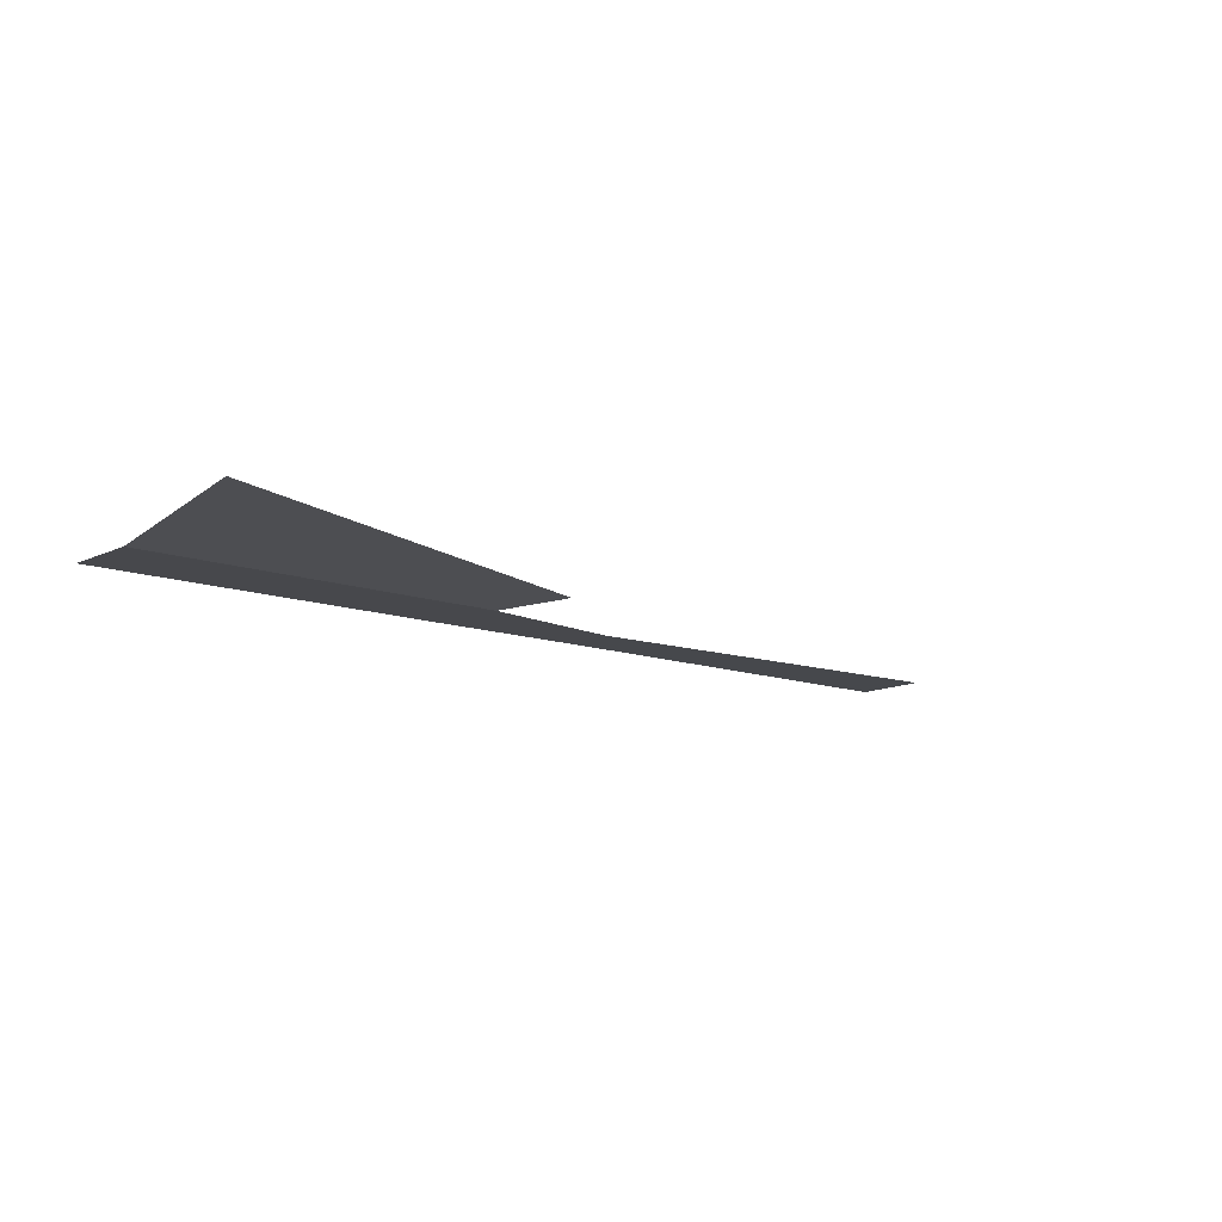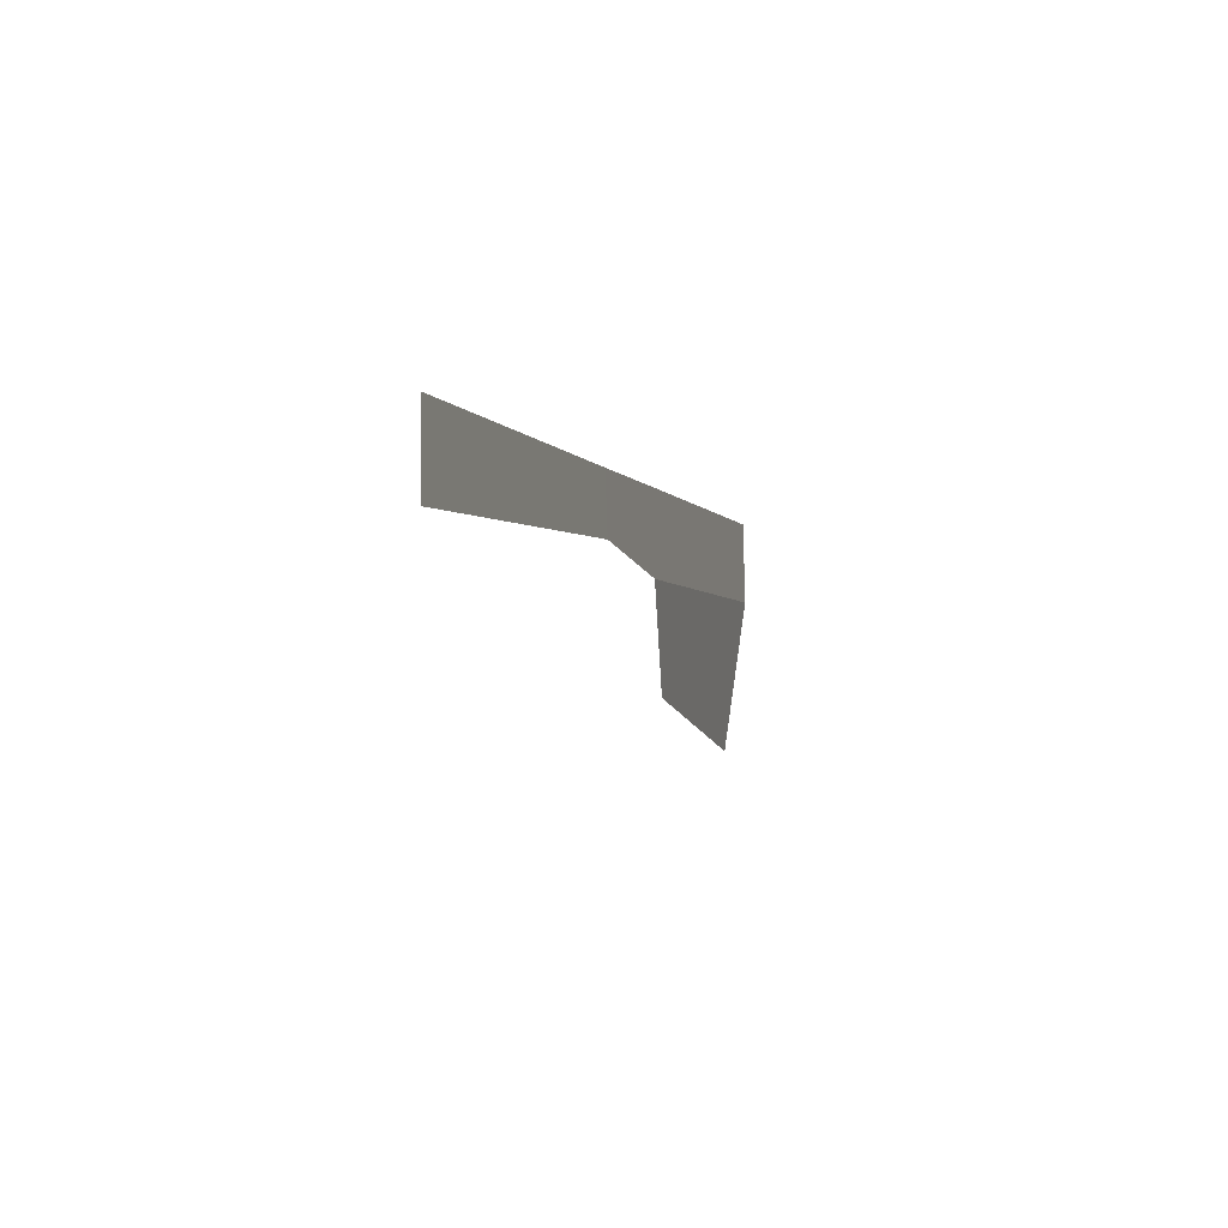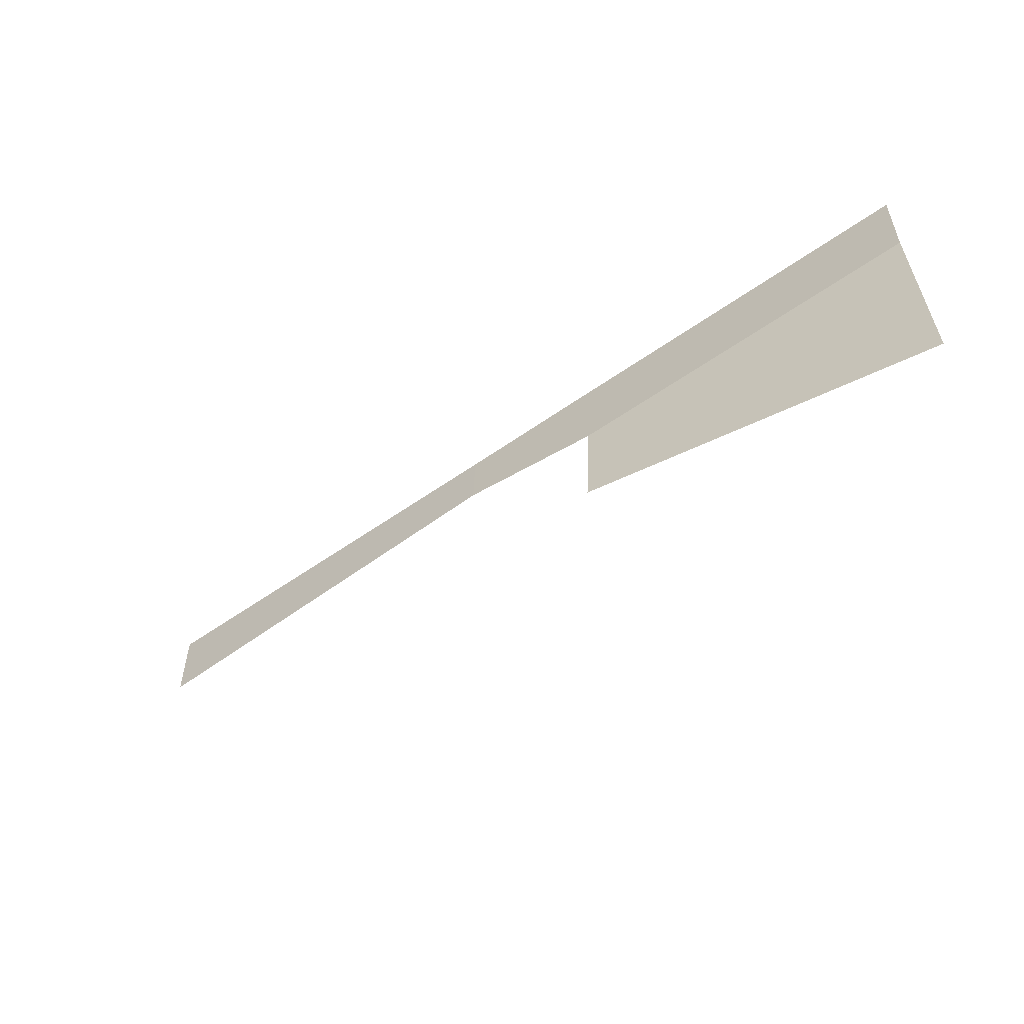
<metadata>
{"format":"obj","ext":"obj","renderer":"f3d","projection":"perspective","resolution":1024,"background":"white","views":[{"elev":-12.3,"azim":139.8,"up":"+Y"},{"elev":-3.2,"azim":-73.7,"up":"+Z"},{"elev":-54.2,"azim":37.1,"up":"+Z"}]}
</metadata>
<code>
g jirachiForeGroundWorldGeo
v 0.6109 0.04118 -0.9084
v -0.7231 0.0458 -0.9084
v -0.7231 0.02631 -1.451
v 0.6109 0.02336 -1.656
v -0.7231 0.0458 -0.9084
v -4.515 0.0458 -0.9084
v -4.515 0.0458 -1.583
v -0.7231 0.02631 -1.451
v 0.6109 0.02336 -1.656
v 3.887 0.024 -1.656
v 3.887 0.04118 -0.9084
v 0.6109 0.04118 -0.9084
v 0.6109 0.02336 -1.656
v 0.6109 -0.03549 -2.618
v 3.887 0.2282 -3.068
v 3.887 0.024 -1.656
g jirachiForeGroundWorldGeo_0
f 3 2 1
f 4 3 1
f 7 6 5
f 8 7 5
f 11 10 9
f 12 11 9
f 15 14 13
f 16 15 13

</code>
